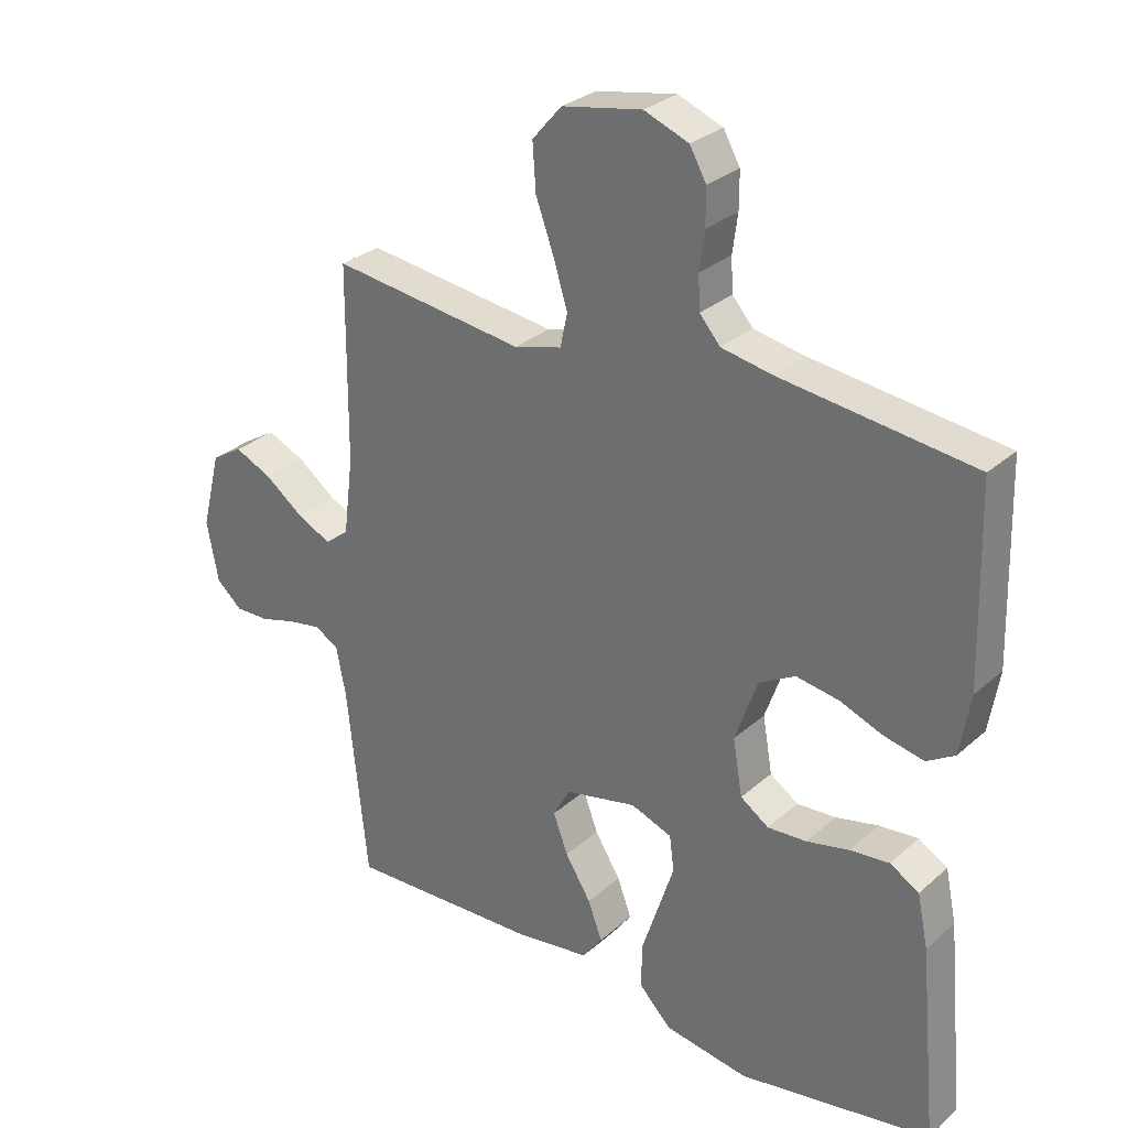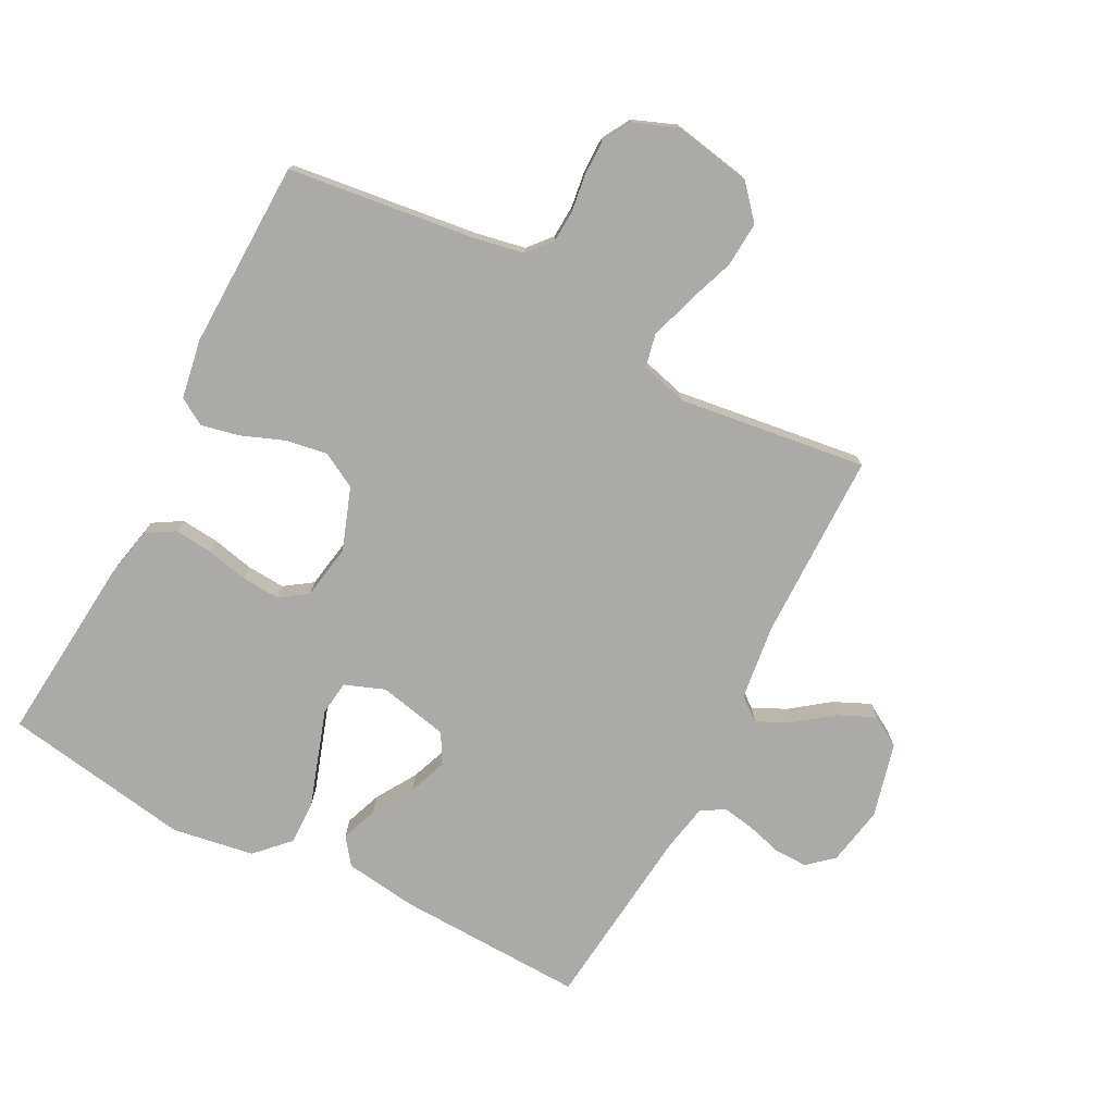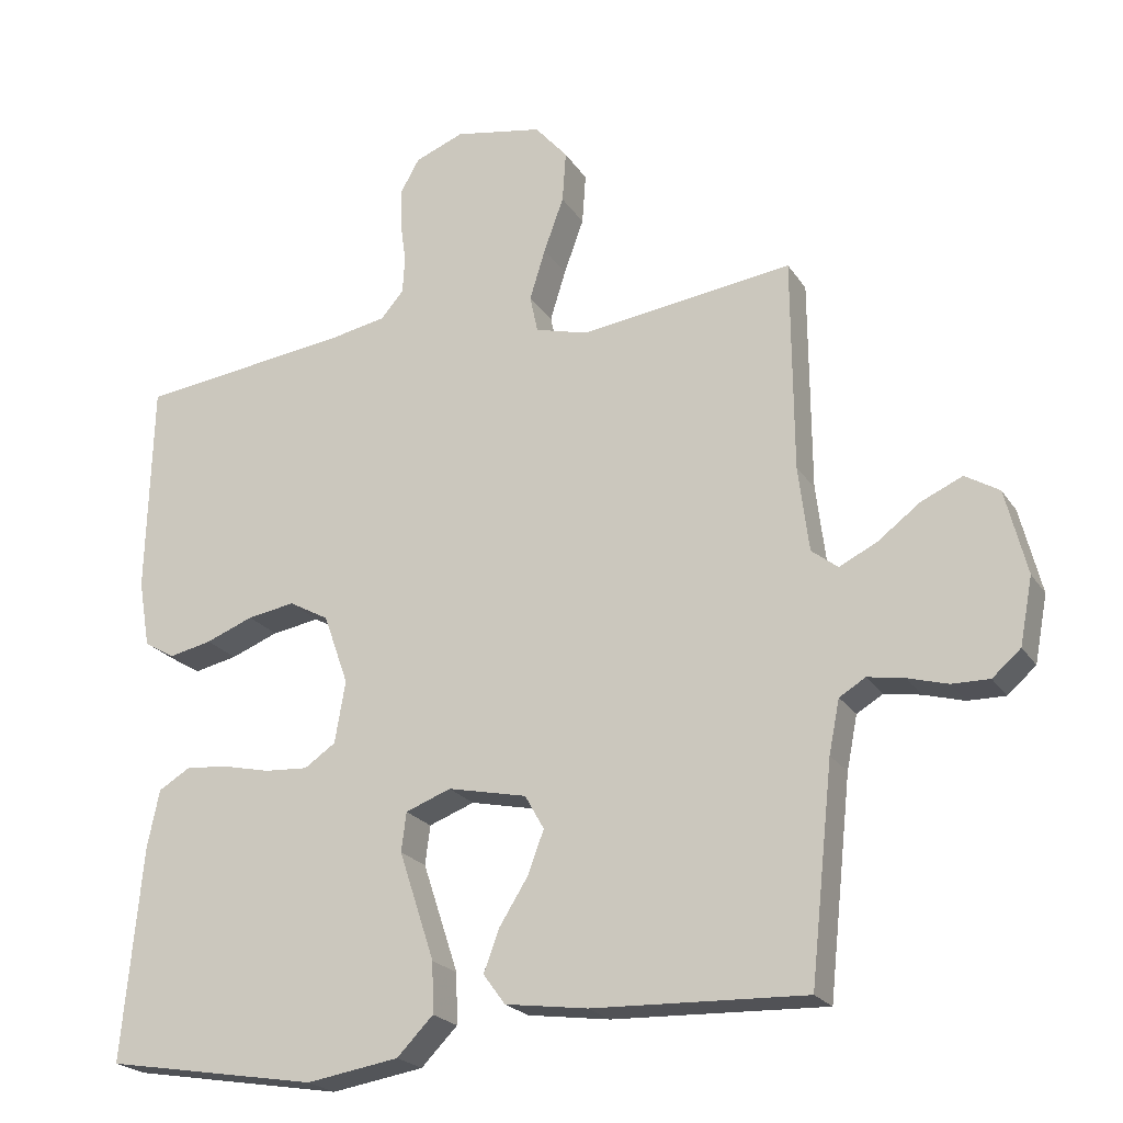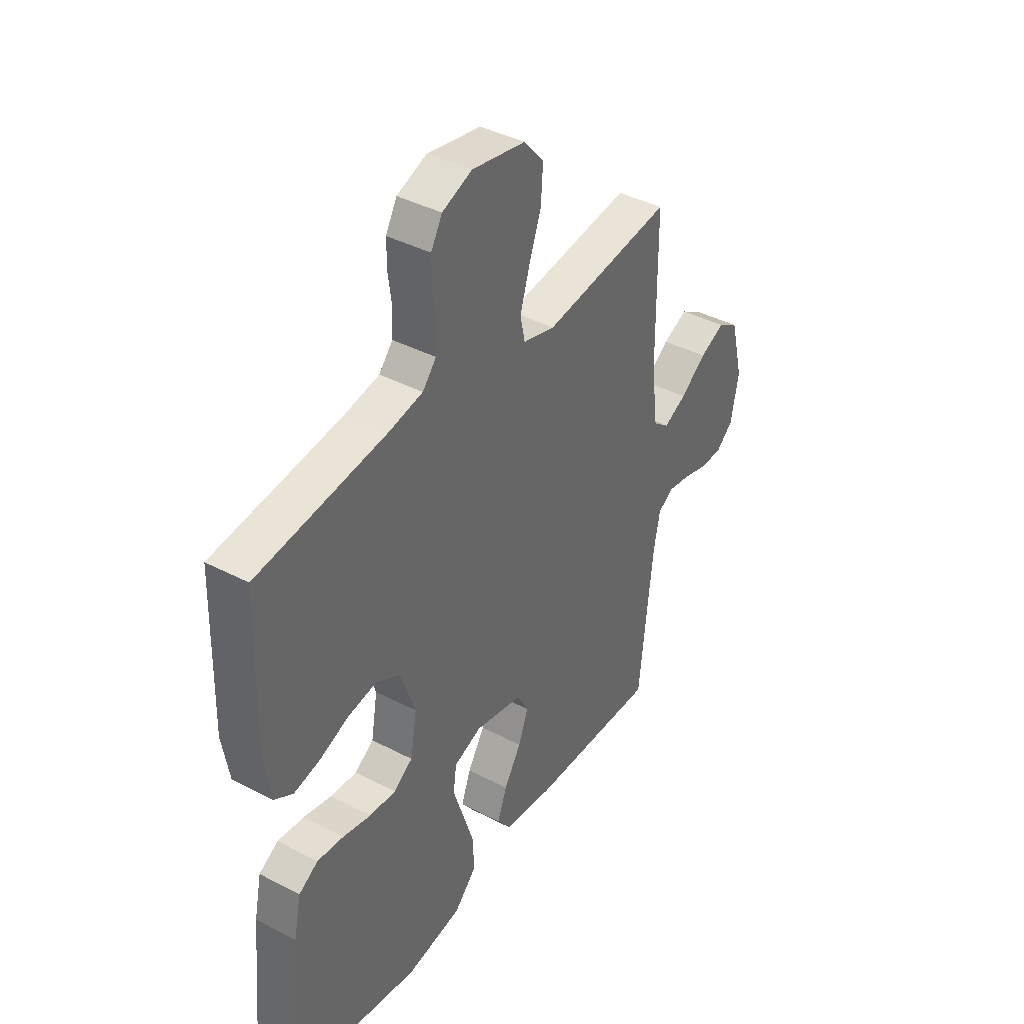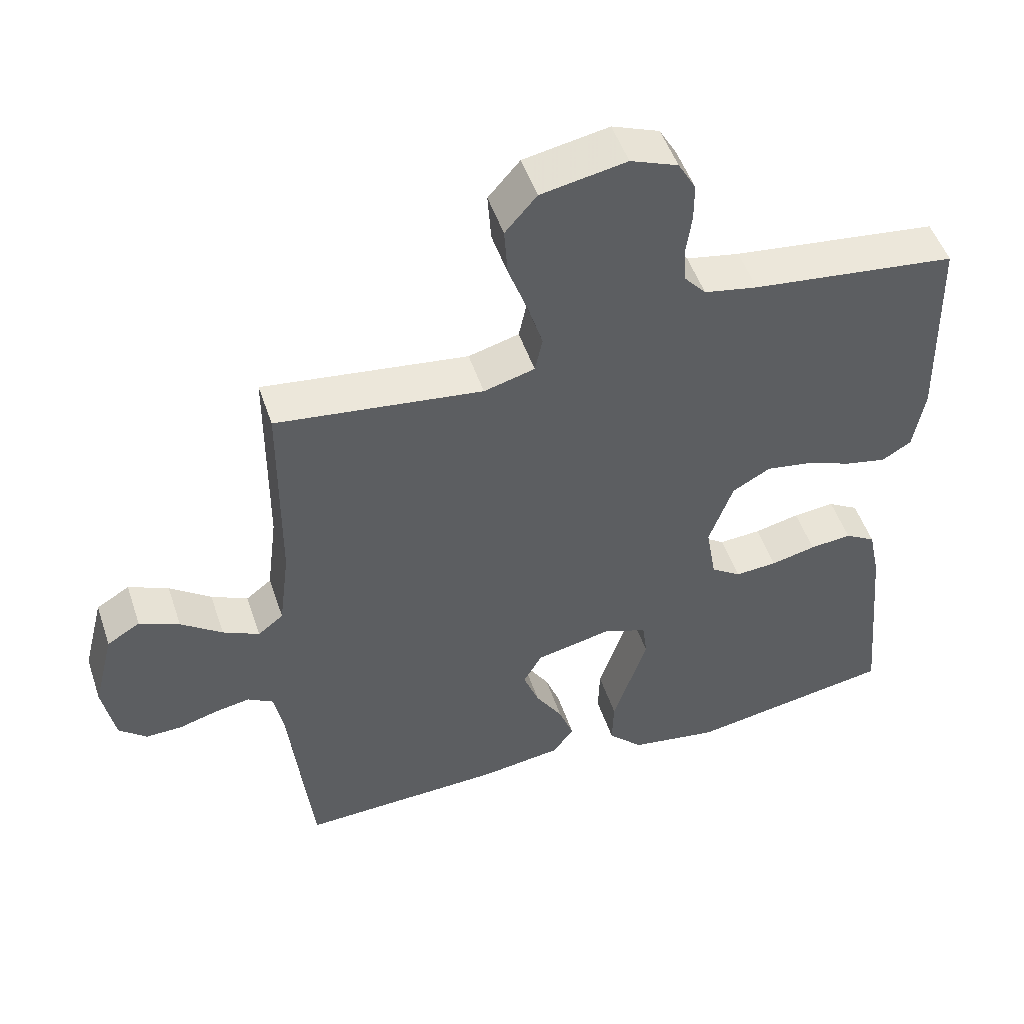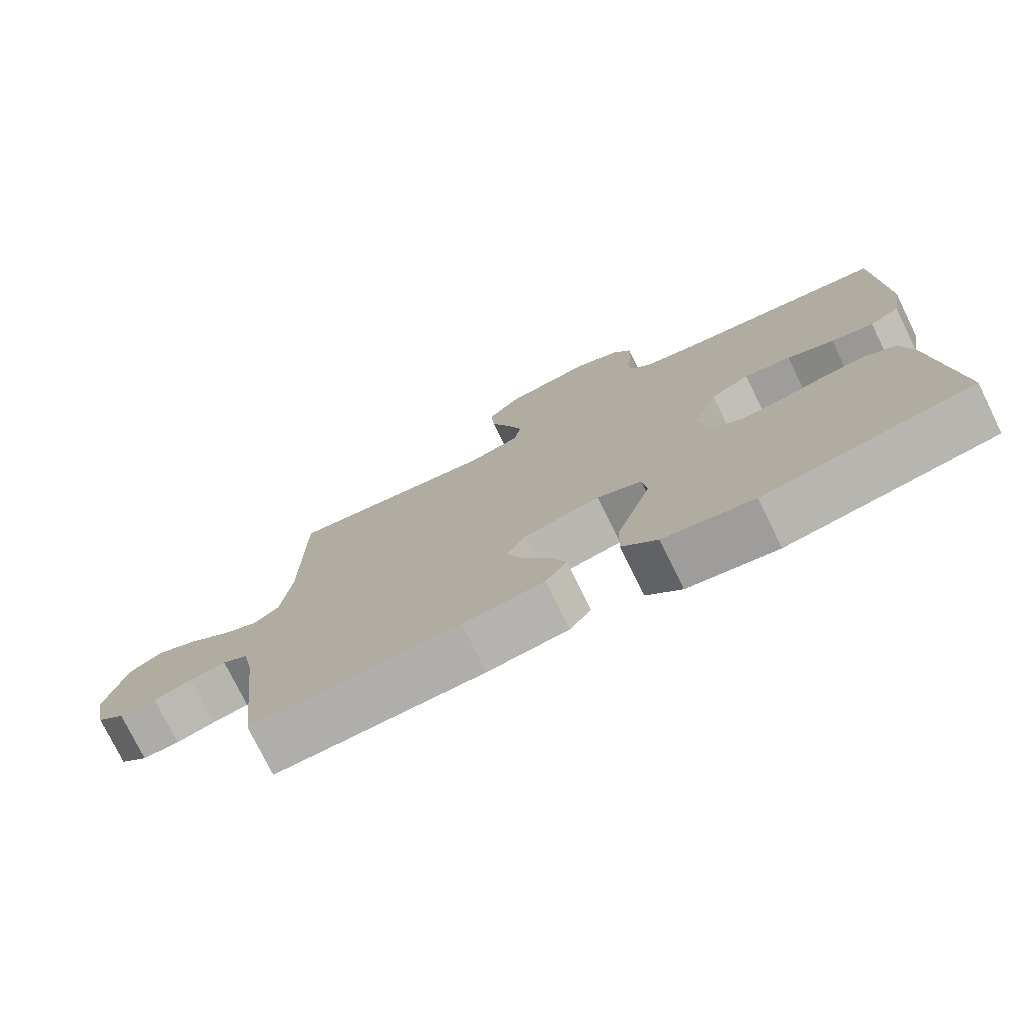
<metadata>
{"format":"obj","ext":"obj","renderer":"f3d","projection":"perspective","resolution":1024,"background":"white","views":[{"elev":29.3,"azim":-142.0,"up":"+Z"},{"elev":-75.7,"azim":-27.4,"up":"+Y"},{"elev":-22.0,"azim":24.4,"up":"+Z"},{"elev":40.1,"azim":-57.1,"up":"+Z"},{"elev":50.3,"azim":161.6,"up":"+Z"},{"elev":-76.4,"azim":-153.9,"up":"+Z"}]}
</metadata>
<code>
v -0.5 0.07 -0.5
v -0.472 0.07 -0.2
v -0.455 0.07 -0.119
v -0.41 0.07 -0.092
v -0.349 0.07 -0.098
v -0.283 0.07 -0.113
v -0.222 0.07 -0.117
v -0.178 0.07 -0.087
v -0.163 0.07 0
v -0.198 0.07 0.099
v -0.254 0.07 0.13
v -0.321 0.07 0.119
v -0.388 0.07 0.093
v -0.449 0.07 0.08
v -0.492 0.07 0.106
v -0.508 0.07 0.2
v -0.5 0.07 0.5
v -0.2 0.07 0.537
v -0.122 0.07 0.552
v -0.09 0.07 0.589
v -0.087 0.07 0.641
v -0.095 0.07 0.7
v -0.095 0.07 0.756
v -0.069 0.07 0.802
v 0 0.07 0.829
v 0.124 0.07 0.806
v 0.17 0.07 0.753
v 0.165 0.07 0.681
v 0.137 0.07 0.604
v 0.115 0.07 0.533
v 0.126 0.07 0.481
v 0.2 0.07 0.461
v 0.5 0.07 0.5
v 0.502 0.07 0.2
v 0.517 0.07 0.08
v 0.554 0.07 0.051
v 0.607 0.07 0.077
v 0.667 0.07 0.122
v 0.725 0.07 0.148
v 0.773 0.07 0.119
v 0.803 0.07 0
v 0.785 0.07 -0.094
v 0.745 0.07 -0.129
v 0.692 0.07 -0.128
v 0.636 0.07 -0.112
v 0.584 0.07 -0.103
v 0.547 0.07 -0.125
v 0.532 0.07 -0.2
v 0.5 0.07 -0.5
v 0.2 0.07 -0.489
v 0.084 0.07 -0.473
v 0.053 0.07 -0.431
v 0.075 0.07 -0.372
v 0.115 0.07 -0.308
v 0.138 0.07 -0.247
v 0.111 0.07 -0.199
v 0 0.07 -0.175
v -0.064 0.07 -0.199
v -0.071 0.07 -0.254
v -0.047 0.07 -0.327
v -0.021 0.07 -0.406
v -0.019 0.07 -0.477
v -0.07 0.07 -0.529
v -0.2 0.07 -0.55
v -0.5 0 -0.5
v -0.472 0 -0.2
v -0.455 0 -0.119
v -0.41 0 -0.092
v -0.349 0 -0.098
v -0.283 0 -0.113
v -0.222 0 -0.117
v -0.178 0 -0.087
v -0.163 0 0
v -0.198 0 0.099
v -0.254 0 0.13
v -0.321 0 0.119
v -0.388 0 0.093
v -0.449 0 0.08
v -0.492 0 0.106
v -0.508 0 0.2
v -0.5 0 0.5
v -0.2 0 0.537
v -0.122 0 0.552
v -0.09 0 0.589
v -0.087 0 0.641
v -0.095 0 0.7
v -0.095 0 0.756
v -0.069 0 0.802
v 0 0 0.829
v 0.124 0 0.806
v 0.17 0 0.753
v 0.165 0 0.681
v 0.137 0 0.604
v 0.115 0 0.533
v 0.126 0 0.481
v 0.2 0 0.461
v 0.5 0 0.5
v 0.502 0 0.2
v 0.517 0 0.08
v 0.554 0 0.051
v 0.607 0 0.077
v 0.667 0 0.122
v 0.725 0 0.148
v 0.773 0 0.119
v 0.803 0 0
v 0.785 0 -0.094
v 0.745 0 -0.129
v 0.692 0 -0.128
v 0.636 0 -0.112
v 0.584 0 -0.103
v 0.547 0 -0.125
v 0.532 0 -0.2
v 0.5 0 -0.5
v 0.2 0 -0.489
v 0.084 0 -0.473
v 0.053 0 -0.431
v 0.075 0 -0.372
v 0.115 0 -0.308
v 0.138 0 -0.247
v 0.111 0 -0.199
v 0 0 -0.175
v -0.064 0 -0.199
v -0.071 0 -0.254
v -0.047 0 -0.327
v -0.021 0 -0.406
v -0.019 0 -0.477
v -0.07 0 -0.529
v -0.2 0 -0.55
f 4 5 6
f 3 4 6
f 2 3 6
f 1 2 6
f 64 1 6
f 63 64 6
f 62 63 6
f 61 62 6
f 60 61 6
f 59 60 6 7
f 58 59 7 8
f 57 58 8 9
f 56 57 9 10
f 52 53 54
f 51 52 54
f 50 51 54
f 49 50 54
f 48 49 54
f 47 48 54 55
f 46 47 55 56
f 43 44 45
f 42 43 45
f 41 42 45
f 40 41 45
f 39 40 45
f 38 39 45
f 37 38 45
f 36 37 45 46
f 46 56 10
f 36 46 10
f 35 36 10
f 32 33 34
f 35 10 11
f 34 35 11
f 32 34 11
f 31 32 11
f 27 28 29
f 26 27 29
f 25 26 29
f 24 25 29
f 23 24 29
f 22 23 29
f 21 22 29
f 20 21 29 30
f 31 11 12
f 30 31 12
f 20 30 12
f 19 20 12
f 16 17 18
f 16 18 19
f 15 16 19
f 14 15 19
f 13 14 19
f 12 13 19
f 70 69 68
f 70 68 67
f 70 67 66
f 70 66 65
f 70 65 128
f 70 128 127
f 70 127 126
f 70 126 125
f 70 125 124
f 71 70 124 123
f 72 71 123 122
f 73 72 122 121
f 74 73 121 120
f 118 117 116
f 118 116 115
f 118 115 114
f 118 114 113
f 118 113 112
f 119 118 112 111
f 120 119 111 110
f 109 108 107
f 109 107 106
f 109 106 105
f 109 105 104
f 109 104 103
f 109 103 102
f 109 102 101
f 110 109 101 100
f 74 120 110
f 74 110 100
f 74 100 99
f 98 97 96
f 75 74 99
f 75 99 98
f 75 98 96
f 75 96 95
f 93 92 91
f 93 91 90
f 93 90 89
f 93 89 88
f 93 88 87
f 93 87 86
f 93 86 85
f 94 93 85 84
f 76 75 95
f 76 95 94
f 76 94 84
f 76 84 83
f 82 81 80
f 83 82 80
f 83 80 79
f 83 79 78
f 83 78 77
f 83 77 76
f 1 65 66 2
f 2 66 67 3
f 3 67 68 4
f 4 68 69 5
f 5 69 70 6
f 6 70 71 7
f 7 71 72 8
f 8 72 73 9
f 9 73 74 10
f 10 74 75 11
f 11 75 76 12
f 12 76 77 13
f 13 77 78 14
f 14 78 79 15
f 15 79 80 16
f 16 80 81 17
f 17 81 82 18
f 18 82 83 19
f 19 83 84 20
f 20 84 85 21
f 21 85 86 22
f 22 86 87 23
f 23 87 88 24
f 24 88 89 25
f 25 89 90 26
f 26 90 91 27
f 27 91 92 28
f 28 92 93 29
f 29 93 94 30
f 30 94 95 31
f 31 95 96 32
f 32 96 97 33
f 33 97 98 34
f 34 98 99 35
f 35 99 100 36
f 36 100 101 37
f 37 101 102 38
f 38 102 103 39
f 39 103 104 40
f 40 104 105 41
f 41 105 106 42
f 42 106 107 43
f 43 107 108 44
f 44 108 109 45
f 45 109 110 46
f 46 110 111 47
f 47 111 112 48
f 48 112 113 49
f 49 113 114 50
f 50 114 115 51
f 51 115 116 52
f 52 116 117 53
f 53 117 118 54
f 54 118 119 55
f 55 119 120 56
f 56 120 121 57
f 57 121 122 58
f 58 122 123 59
f 59 123 124 60
f 60 124 125 61
f 61 125 126 62
f 62 126 127 63
f 63 127 128 64
f 64 128 65 1

</code>
